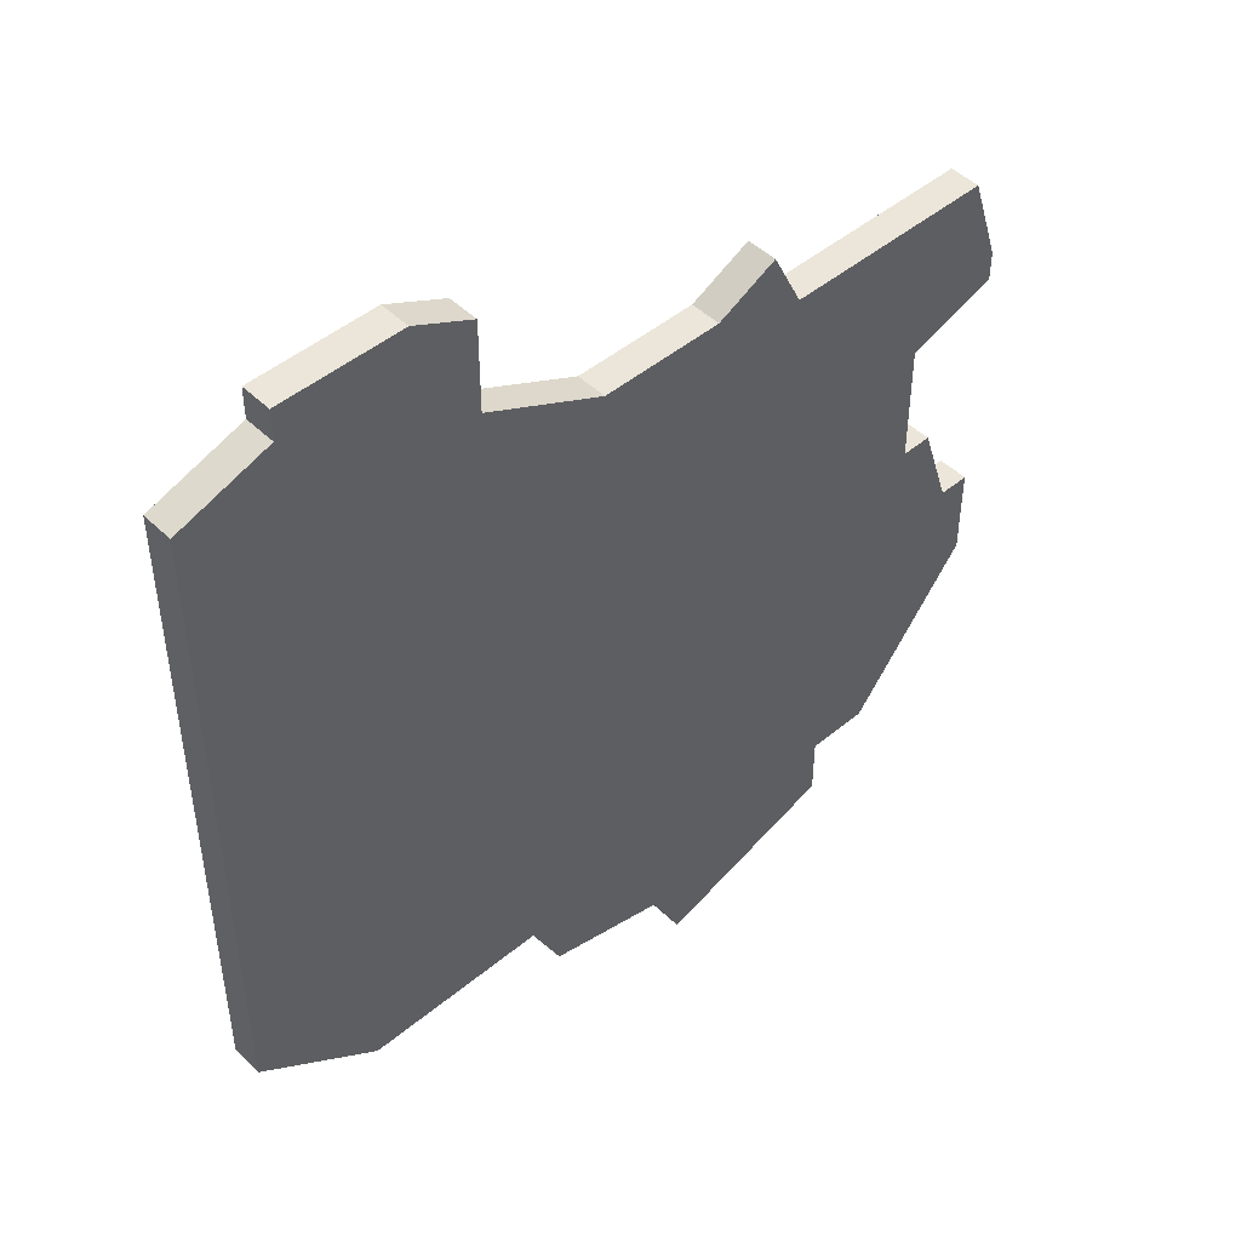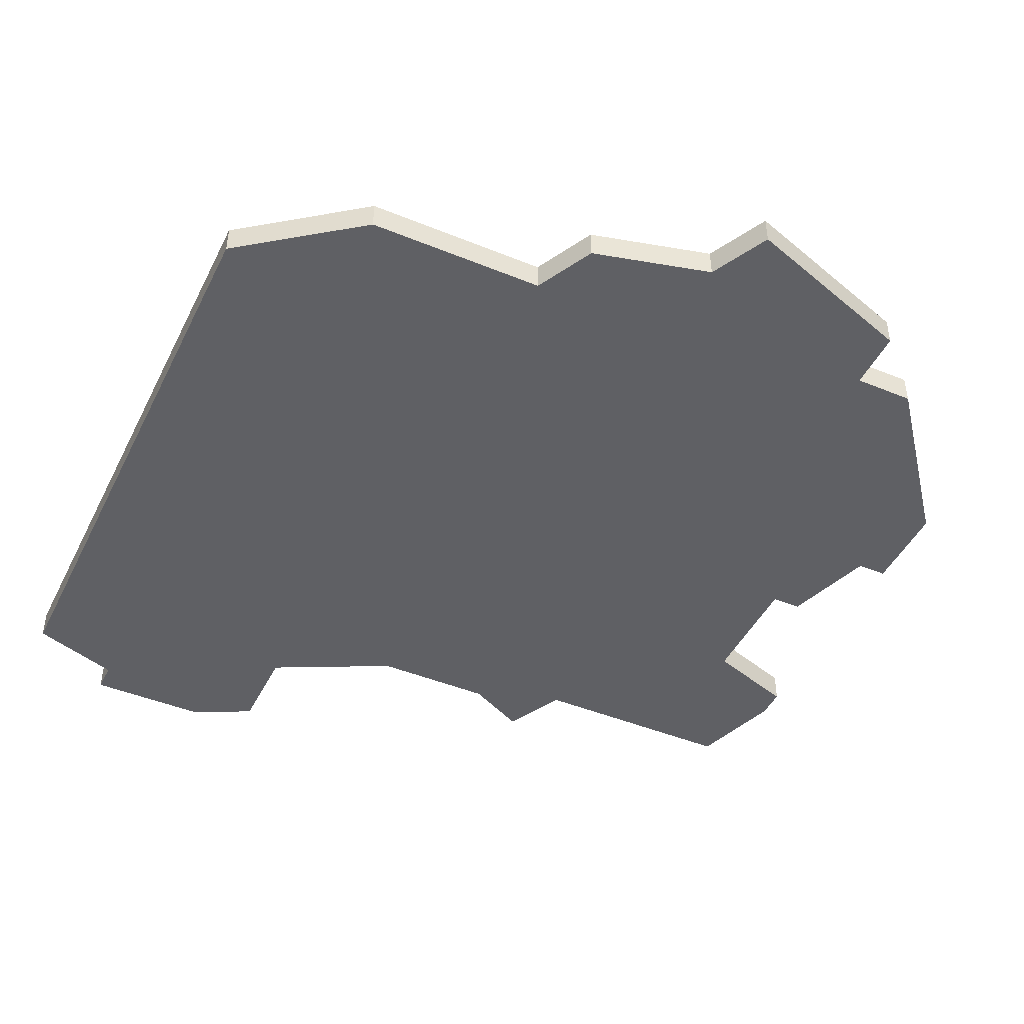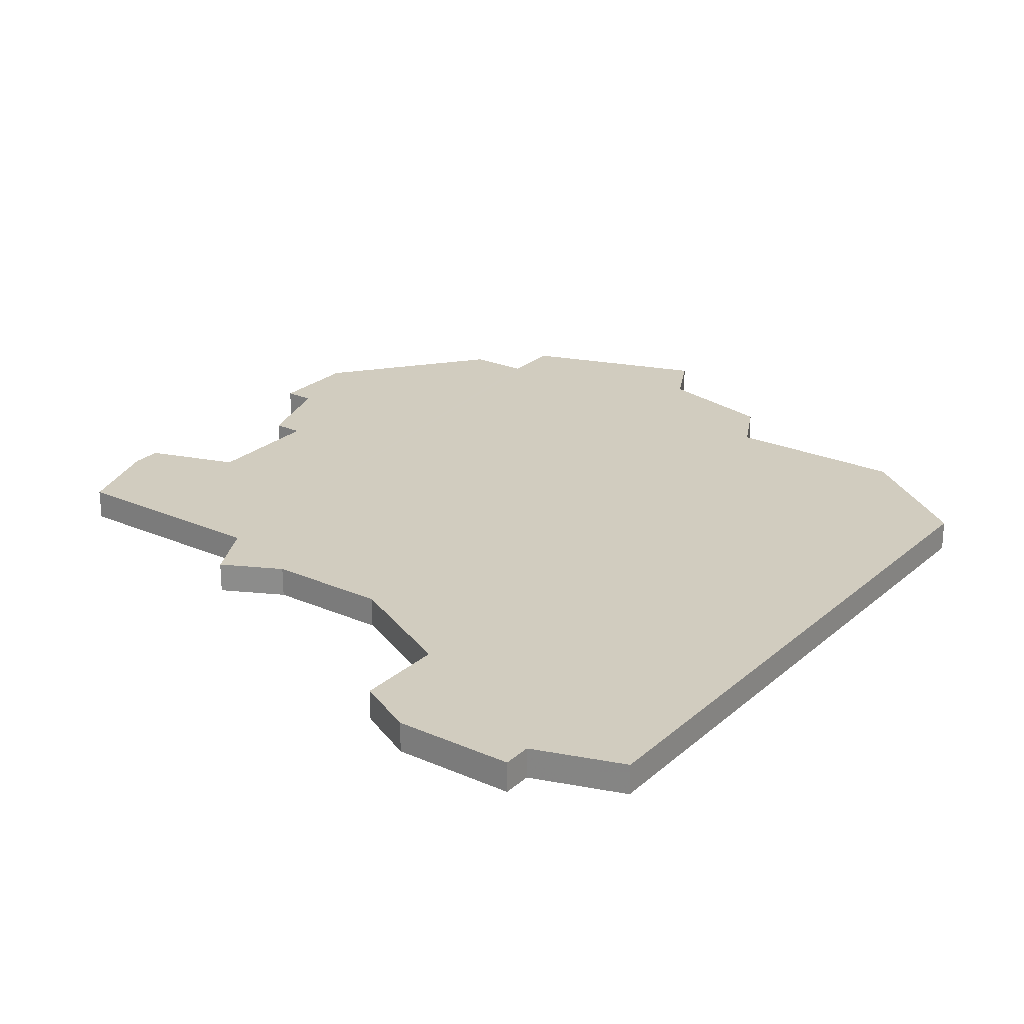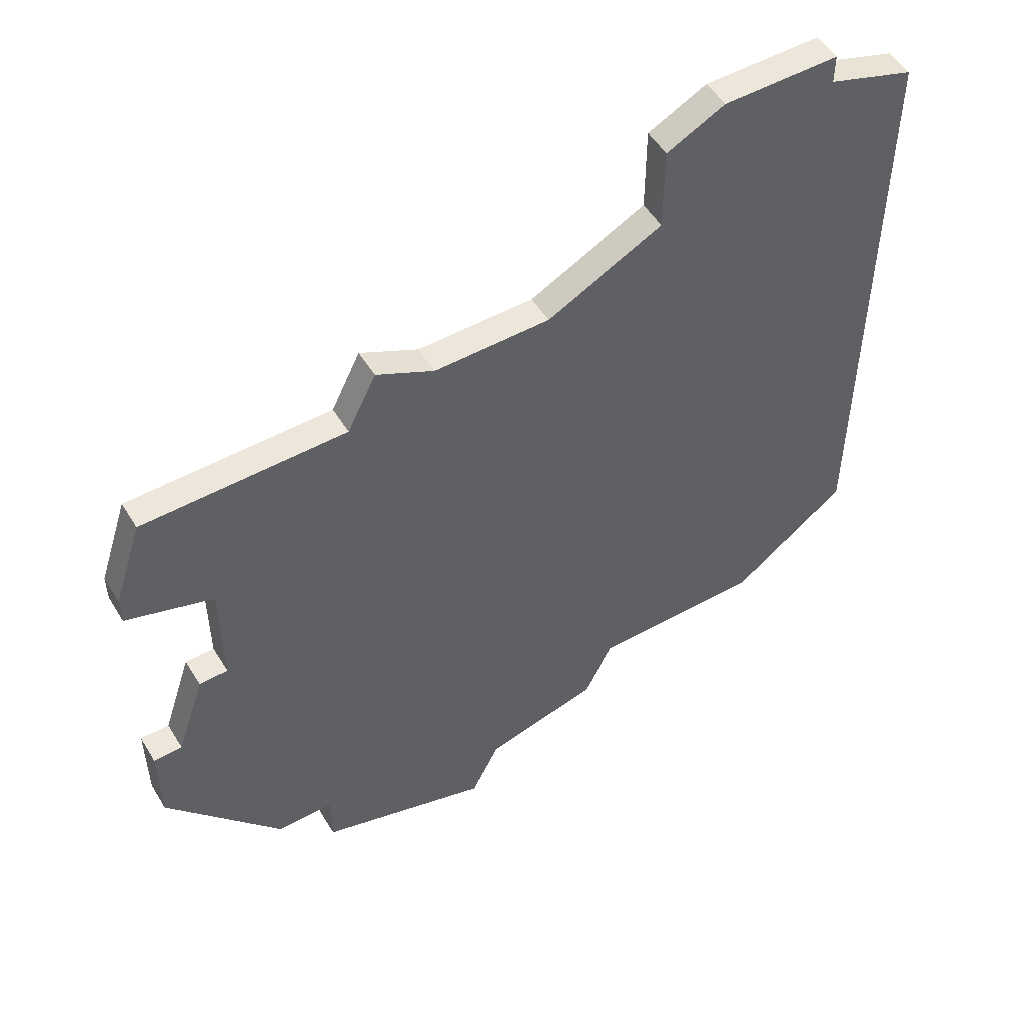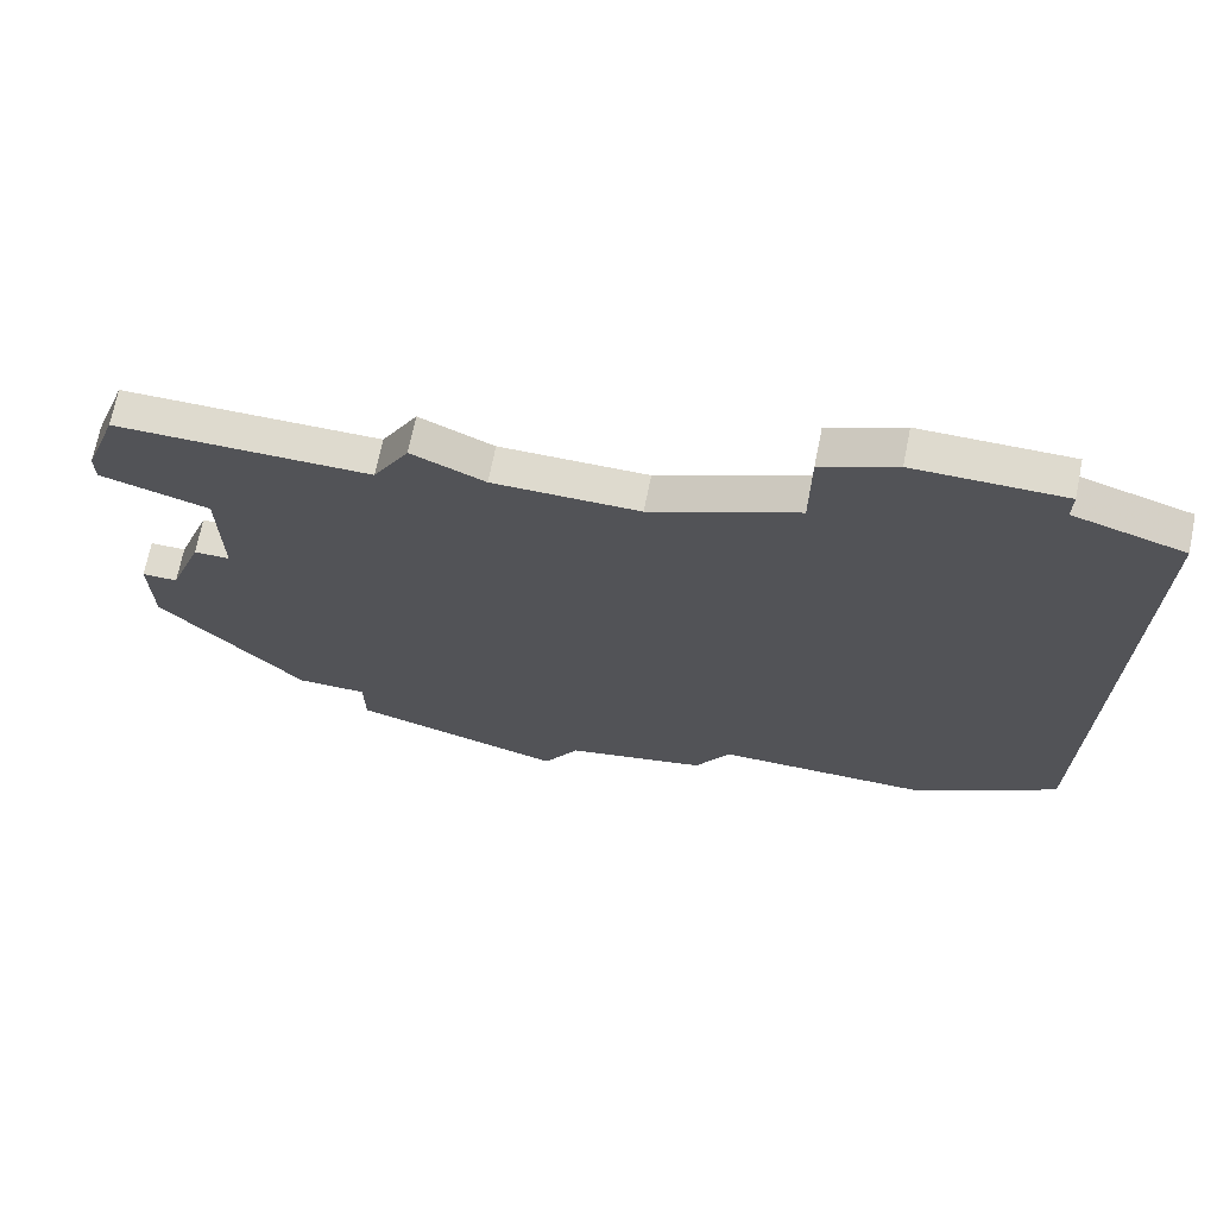
<metadata>
{"format":"obj","ext":"obj","renderer":"f3d","projection":"perspective","resolution":1024,"background":"white","views":[{"elev":47.6,"azim":-42.9,"up":"+Y"},{"elev":-45.2,"azim":-25.3,"up":"+Z"},{"elev":24.2,"azim":-144.2,"up":"+Z"},{"elev":52.4,"azim":149.1,"up":"+Y"},{"elev":71.1,"azim":-168.6,"up":"+Y"}]}
</metadata>
<code>
v 4445 -1022 0
v 4445 -1043 0
v 4449 -1046 0
v 4455 -1046 0
v 4456 -1048 0
v 4460 -1049 0
v 4461 -1051 0
v 4467 -1049 0
v 4467 -1047 0
v 4469 -1047 0
v 4473 -1042 0
v 4473 -1039 0
v 4472 -1039 0
v 4471 -1036 0
v 4470 -1036 0
v 4470 -1032 0
v 4473 -1031 0
v 4473 -1030 0
v 4472 -1027 0
v 4465 -1027 0
v 4464 -1025 0
v 4462 -1026 0
v 4458 -1026 0
v 4454 -1024 0
v 4454 -1021 0
v 4452 -1020 0
v 4448 -1020 0
v 4448 -1021 0
v 4445 -1022 1
v 4445 -1043 1
v 4449 -1046 1
v 4455 -1046 1
v 4456 -1048 1
v 4460 -1049 1
v 4461 -1051 1
v 4467 -1049 1
v 4467 -1047 1
v 4469 -1047 1
v 4473 -1042 1
v 4473 -1039 1
v 4472 -1039 1
v 4471 -1036 1
v 4470 -1036 1
v 4470 -1032 1
v 4473 -1031 1
v 4473 -1030 1
v 4472 -1027 1
v 4465 -1027 1
v 4464 -1025 1
v 4462 -1026 1
v 4458 -1026 1
v 4454 -1024 1
v 4454 -1021 1
v 4452 -1020 1
v 4448 -1020 1
v 4448 -1021 1
f 2 1 28
f 4 3 2
f 6 5 4
f 8 7 6
f 11 10 9
f 13 12 11
f 15 14 13
f 18 17 16
f 20 19 18
f 22 21 20
f 26 25 24
f 28 27 26
f 4 2 28
f 8 6 4
f 13 11 9
f 20 18 16
f 23 22 20
f 28 26 24
f 8 4 28
f 15 13 9
f 20 16 15
f 8 28 24
f 20 15 9
f 8 24 23
f 20 9 8
f 8 23 20
f 56 29 30
f 30 31 32
f 32 33 34
f 34 35 36
f 37 38 39
f 39 40 41
f 41 42 43
f 44 45 46
f 46 47 48
f 48 49 50
f 52 53 54
f 54 55 56
f 56 30 32
f 32 34 36
f 37 39 41
f 44 46 48
f 48 50 51
f 52 54 56
f 56 32 36
f 37 41 43
f 43 44 48
f 52 56 36
f 37 43 48
f 51 52 36
f 36 37 48
f 48 51 36
f 30 29 2
f 2 29 1
f 31 30 3
f 3 30 2
f 32 31 4
f 4 31 3
f 33 32 5
f 5 32 4
f 34 33 6
f 6 33 5
f 35 34 7
f 7 34 6
f 36 35 8
f 8 35 7
f 37 36 9
f 9 36 8
f 38 37 10
f 10 37 9
f 39 38 11
f 11 38 10
f 40 39 12
f 12 39 11
f 41 40 13
f 13 40 12
f 42 41 14
f 14 41 13
f 43 42 15
f 15 42 14
f 44 43 16
f 16 43 15
f 45 44 17
f 17 44 16
f 46 45 18
f 18 45 17
f 47 46 19
f 19 46 18
f 48 47 20
f 20 47 19
f 49 48 21
f 21 48 20
f 50 49 22
f 22 49 21
f 51 50 23
f 23 50 22
f 52 51 24
f 24 51 23
f 53 52 25
f 25 52 24
f 54 53 26
f 26 53 25
f 55 54 27
f 27 54 26
f 29 56 1
f 1 56 28
f 56 55 28
f 28 55 27

</code>
